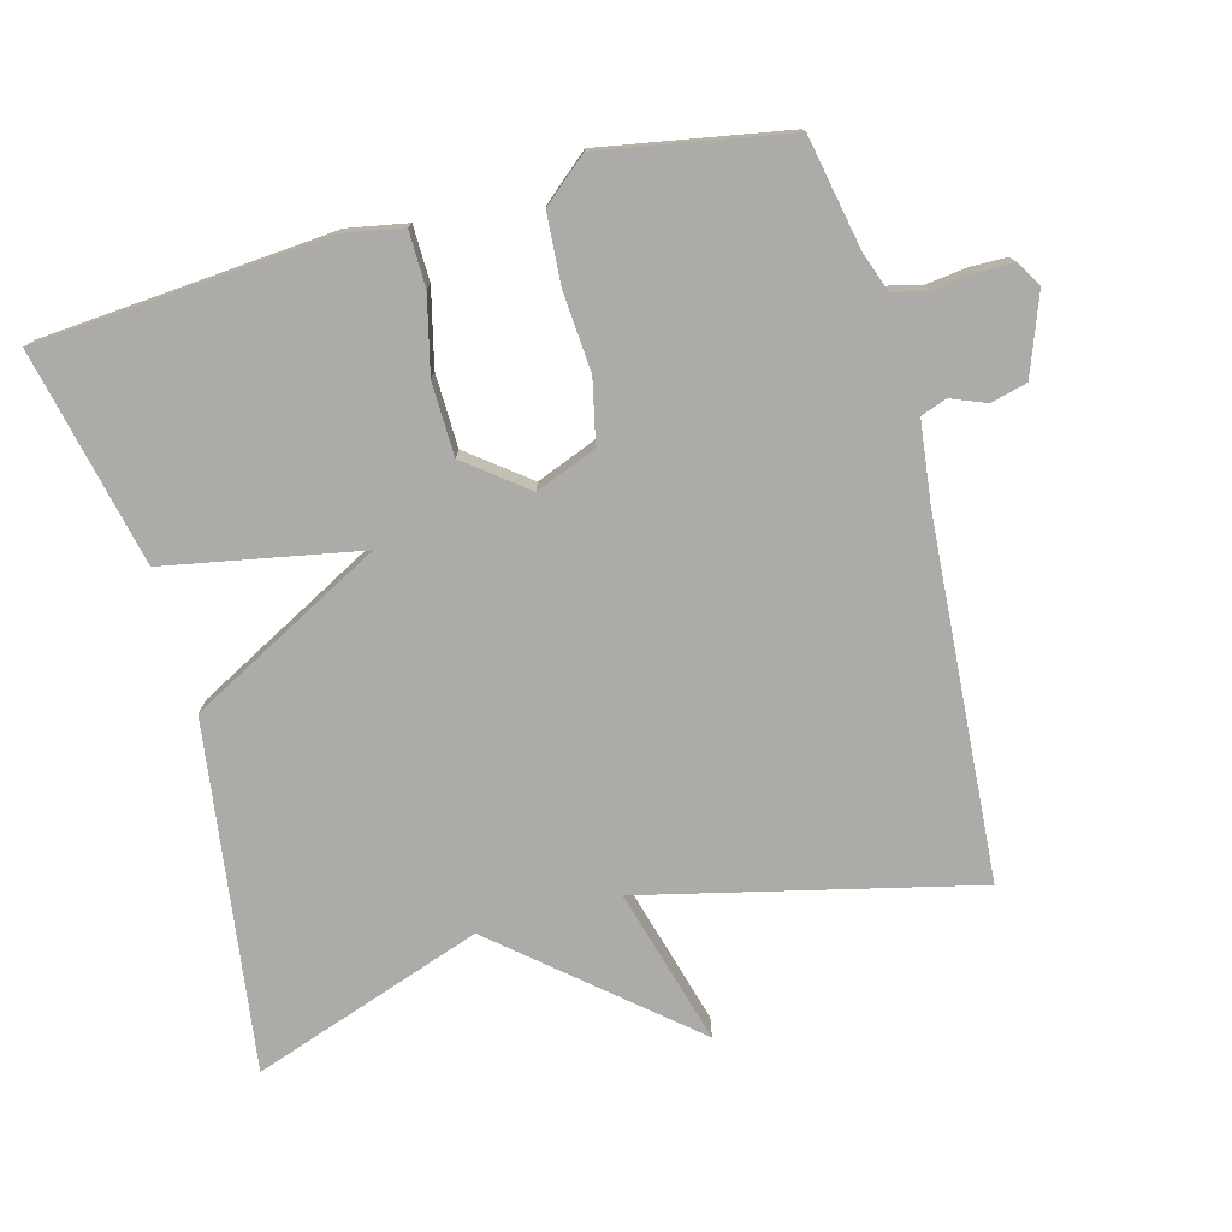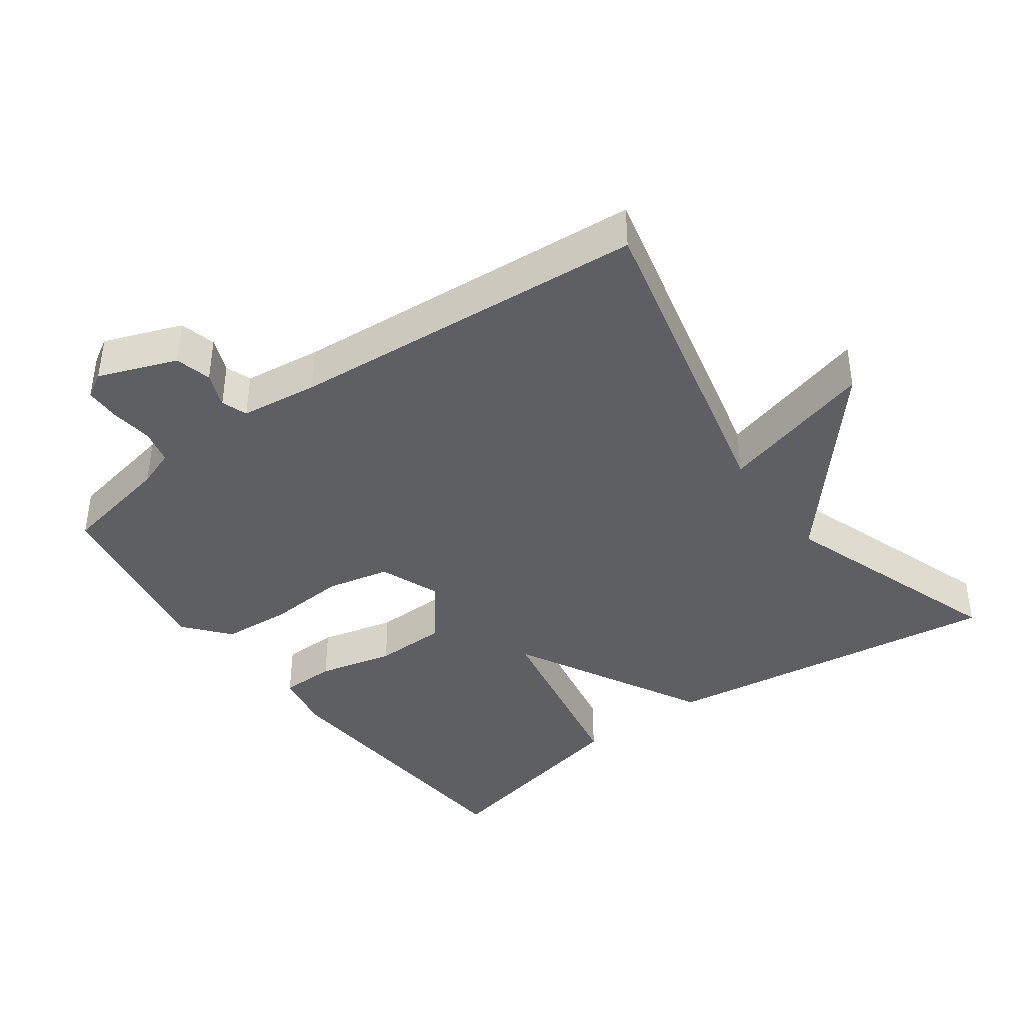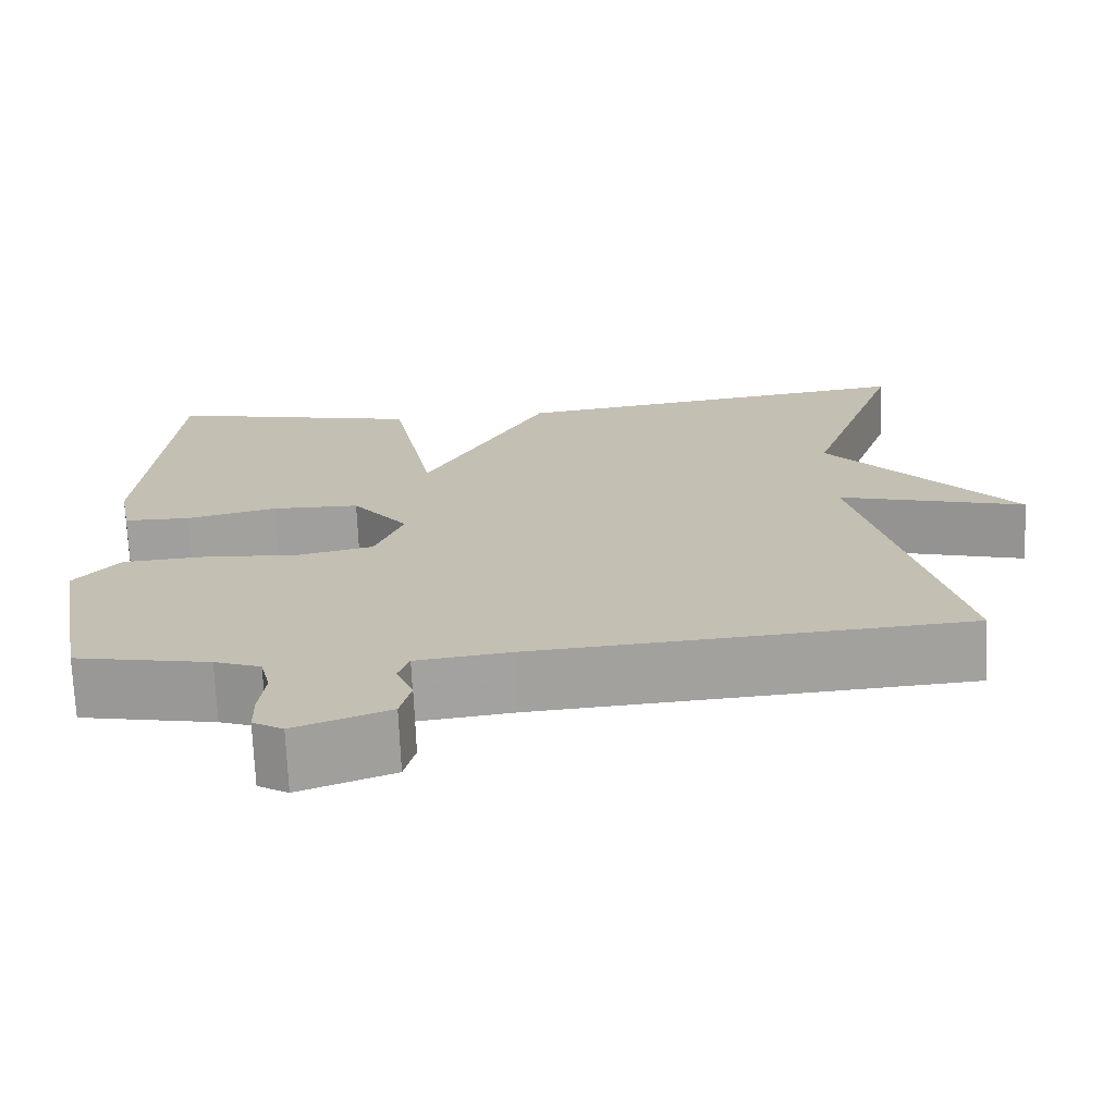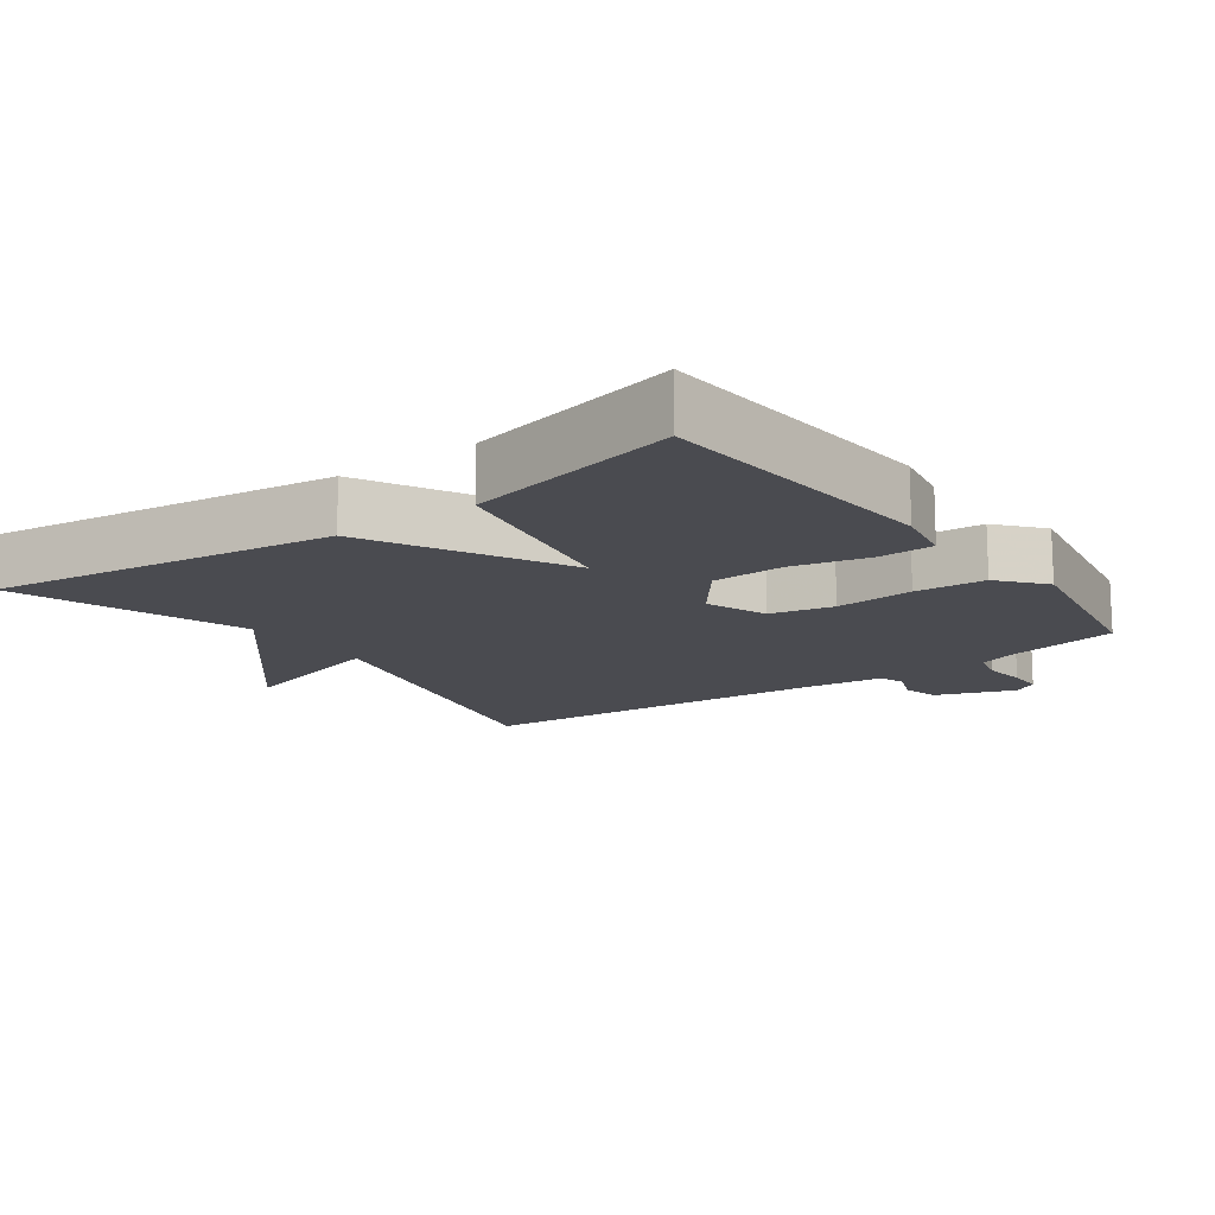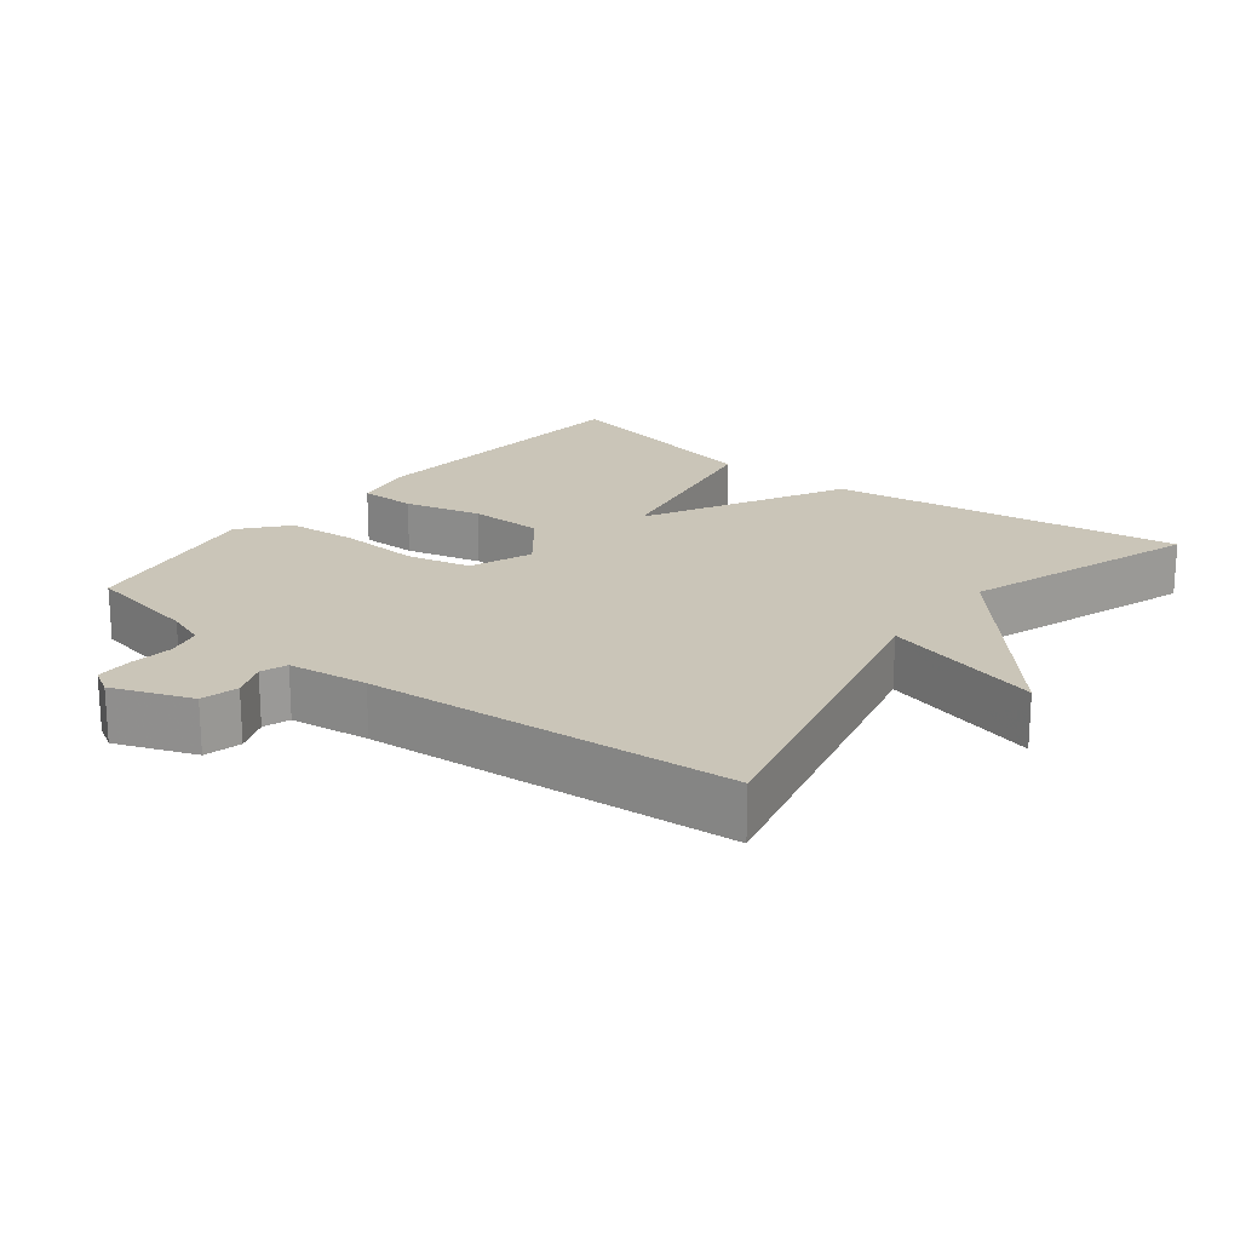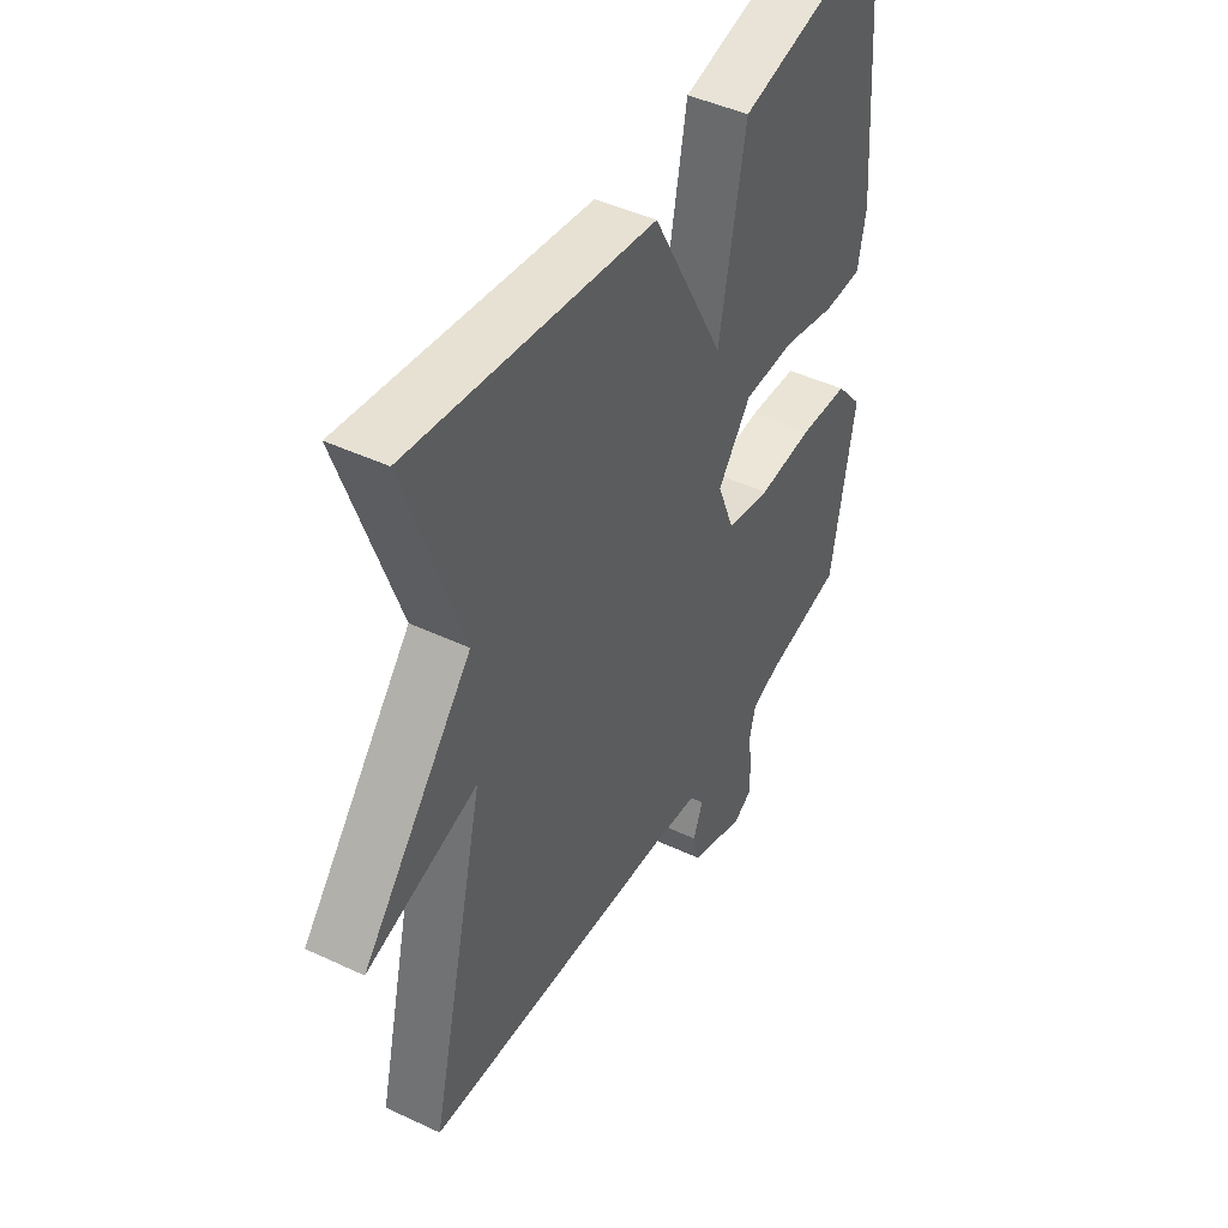
<metadata>
{"format":"obj","ext":"obj","renderer":"f3d","projection":"perspective","resolution":1024,"background":"white","views":[{"elev":-76.4,"azim":105.2,"up":"+Y"},{"elev":-40.4,"azim":-143.9,"up":"+Y"},{"elev":-71.6,"azim":-177.5,"up":"+Z"},{"elev":-14.5,"azim":36.1,"up":"+Y"},{"elev":20.3,"azim":-142.1,"up":"+Y"},{"elev":45.4,"azim":-61.5,"up":"+Z"}]}
</metadata>
<code>
v -0.5 0.07 0.5
v -0.007 0.07 0.432
v 0.14 0.07 0.155
v 0.193 0.07 0.432
v 0.5 0.07 0.5
v 0.532 0.07 0.084
v 0.516 0.07 -0.001
v 0.437 0.07 -0.002
v 0.329 0.07 0.024
v 0.225 0.07 0.022
v 0.158 0.07 -0.064
v 0.192 0.07 -0.151
v 0.282 0.07 -0.171
v 0.394 0.07 -0.163
v 0.494 0.07 -0.17
v 0.548 0.07 -0.234
v 0.5 0.07 -0.5
v 0.34 0.07 -0.531
v 0.285 0.07 -0.551
v 0.273 0.07 -0.601
v 0.28 0.07 -0.661
v 0.279 0.07 -0.712
v 0.243 0.07 -0.733
v 0.131 0.07 -0.691
v 0.118 0.07 -0.639
v 0.138 0.07 -0.589
v 0.125 0.07 -0.552
v 0.013 0.07 -0.538
v -0.5 0.07 -0.5
v -0.387 0.07 -0.029
v -0.61 0.07 -0.091
v -0.387 0.07 0.171
v -0.5 0 0.5
v -0.007 0 0.432
v 0.14 0 0.155
v 0.193 0 0.432
v 0.5 0 0.5
v 0.532 0 0.084
v 0.516 0 -0.001
v 0.437 0 -0.002
v 0.329 0 0.024
v 0.225 0 0.022
v 0.158 0 -0.064
v 0.192 0 -0.151
v 0.282 0 -0.171
v 0.394 0 -0.163
v 0.494 0 -0.17
v 0.548 0 -0.234
v 0.5 0 -0.5
v 0.34 0 -0.531
v 0.285 0 -0.551
v 0.273 0 -0.601
v 0.28 0 -0.661
v 0.279 0 -0.712
v 0.243 0 -0.733
v 0.131 0 -0.691
v 0.118 0 -0.639
v 0.138 0 -0.589
v 0.125 0 -0.552
v 0.013 0 -0.538
v -0.5 0 -0.5
v -0.387 0 -0.029
v -0.61 0 -0.091
v -0.387 0 0.171
f 30 31 32
f 28 29 30
f 27 28 30 32
f 24 25 26
f 23 24 26
f 22 23 26
f 21 22 26
f 20 21 26
f 19 20 26 27
f 27 32 1
f 19 27 1
f 18 19 1
f 16 17 18
f 15 16 18
f 14 15 18
f 13 14 18
f 7 8 9
f 6 7 9
f 5 6 9
f 4 5 9
f 3 4 9
f 3 9 10
f 1 2 3
f 1 3 10 11
f 12 13 18
f 1 11 12 18
f 64 63 62
f 62 61 60
f 64 62 60 59
f 58 57 56
f 58 56 55
f 58 55 54
f 58 54 53
f 58 53 52
f 59 58 52 51
f 33 64 59
f 33 59 51
f 33 51 50
f 50 49 48
f 50 48 47
f 50 47 46
f 50 46 45
f 41 40 39
f 41 39 38
f 41 38 37
f 41 37 36
f 41 36 35
f 42 41 35
f 35 34 33
f 43 42 35 33
f 50 45 44
f 50 44 43 33
f 1 33 34 2
f 2 34 35 3
f 3 35 36 4
f 4 36 37 5
f 5 37 38 6
f 6 38 39 7
f 7 39 40 8
f 8 40 41 9
f 9 41 42 10
f 10 42 43 11
f 11 43 44 12
f 12 44 45 13
f 13 45 46 14
f 14 46 47 15
f 15 47 48 16
f 16 48 49 17
f 17 49 50 18
f 18 50 51 19
f 19 51 52 20
f 20 52 53 21
f 21 53 54 22
f 22 54 55 23
f 23 55 56 24
f 24 56 57 25
f 25 57 58 26
f 26 58 59 27
f 27 59 60 28
f 28 60 61 29
f 29 61 62 30
f 30 62 63 31
f 31 63 64 32
f 32 64 33 1

</code>
